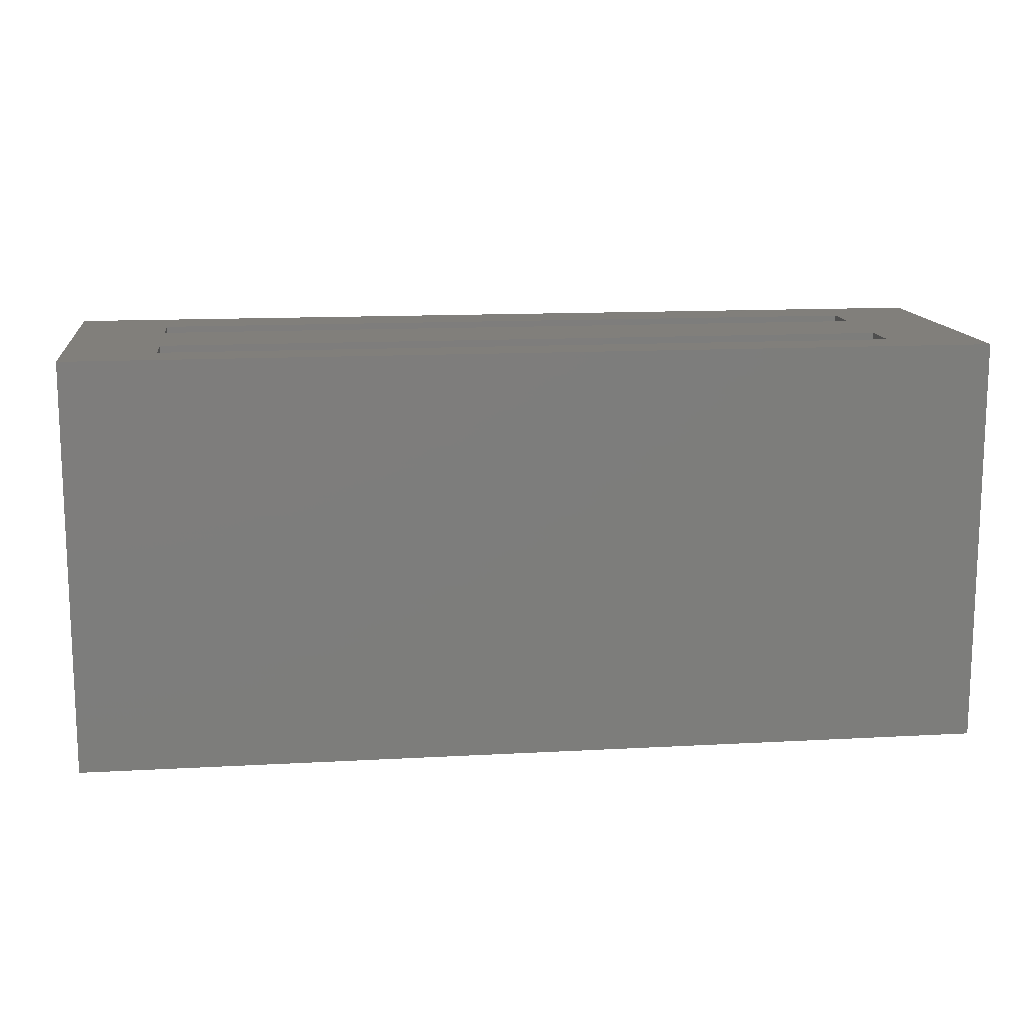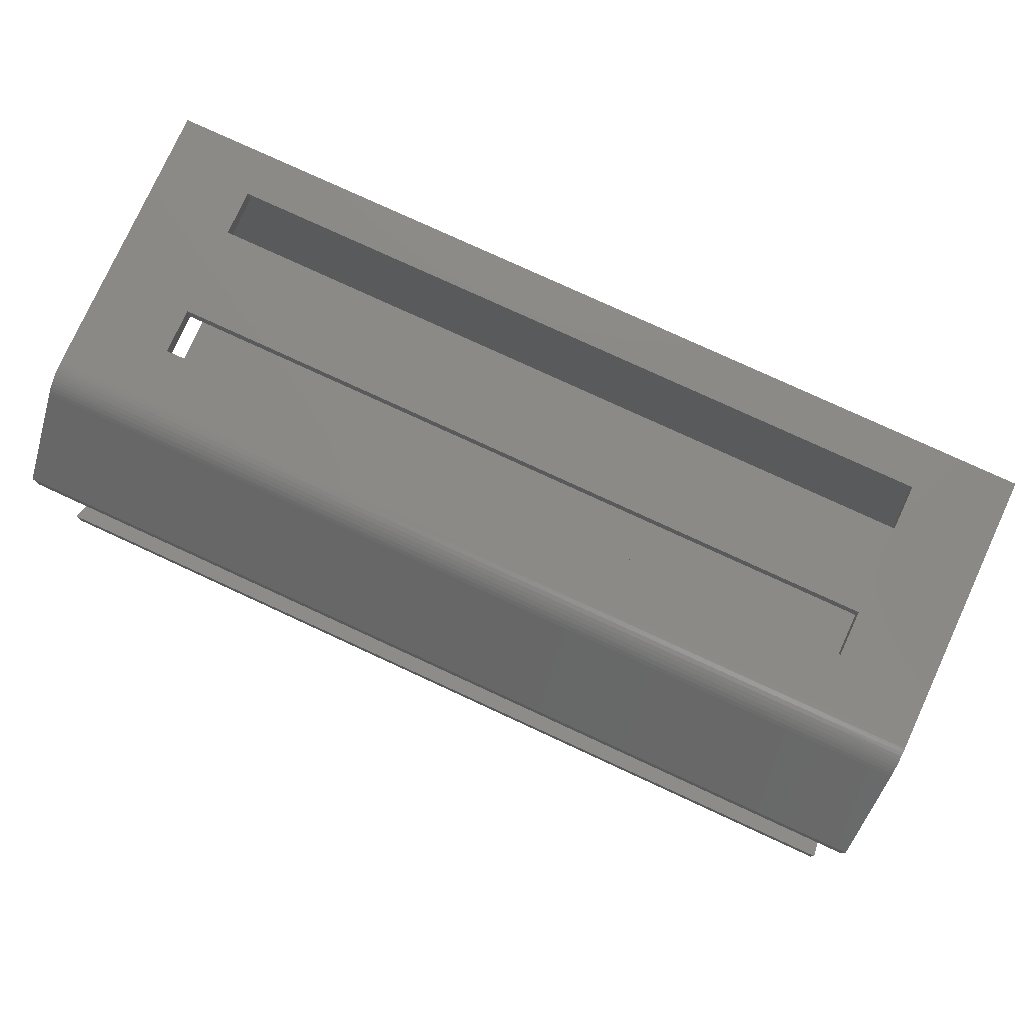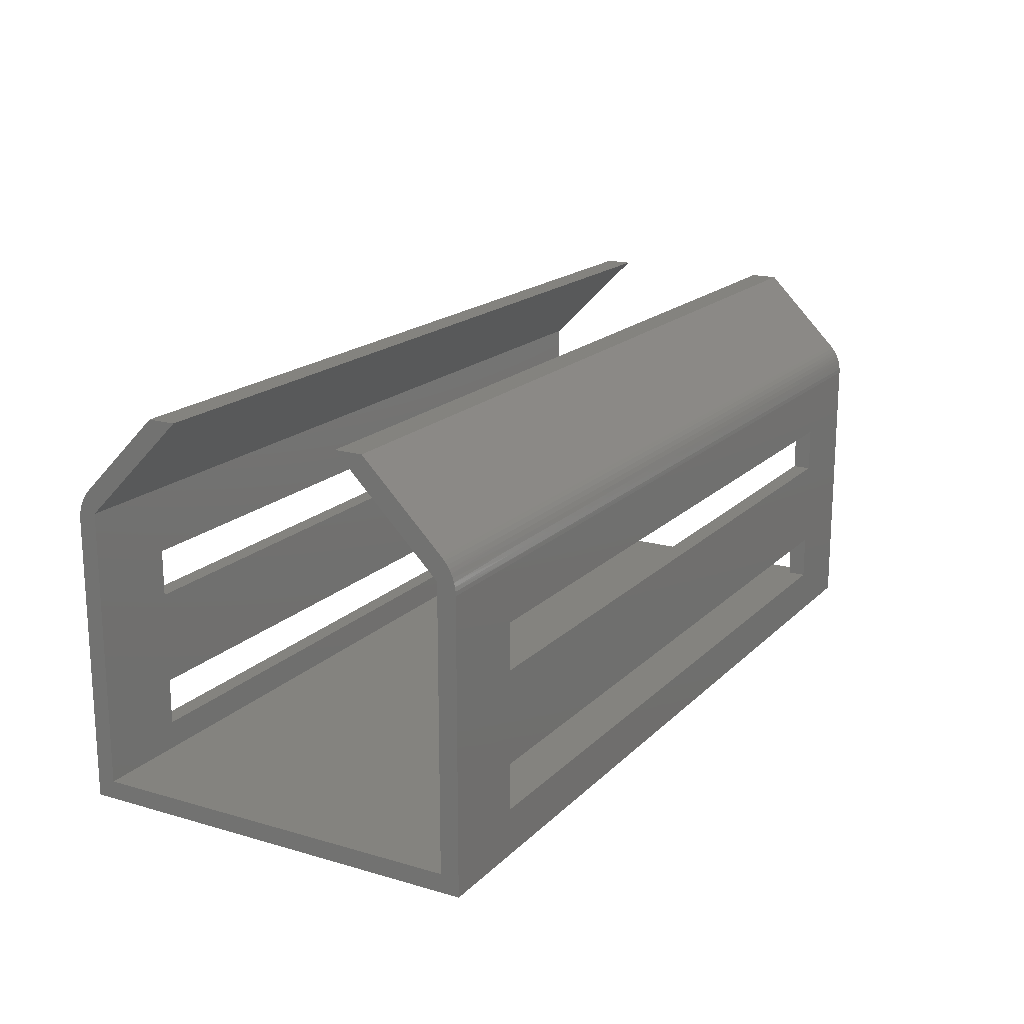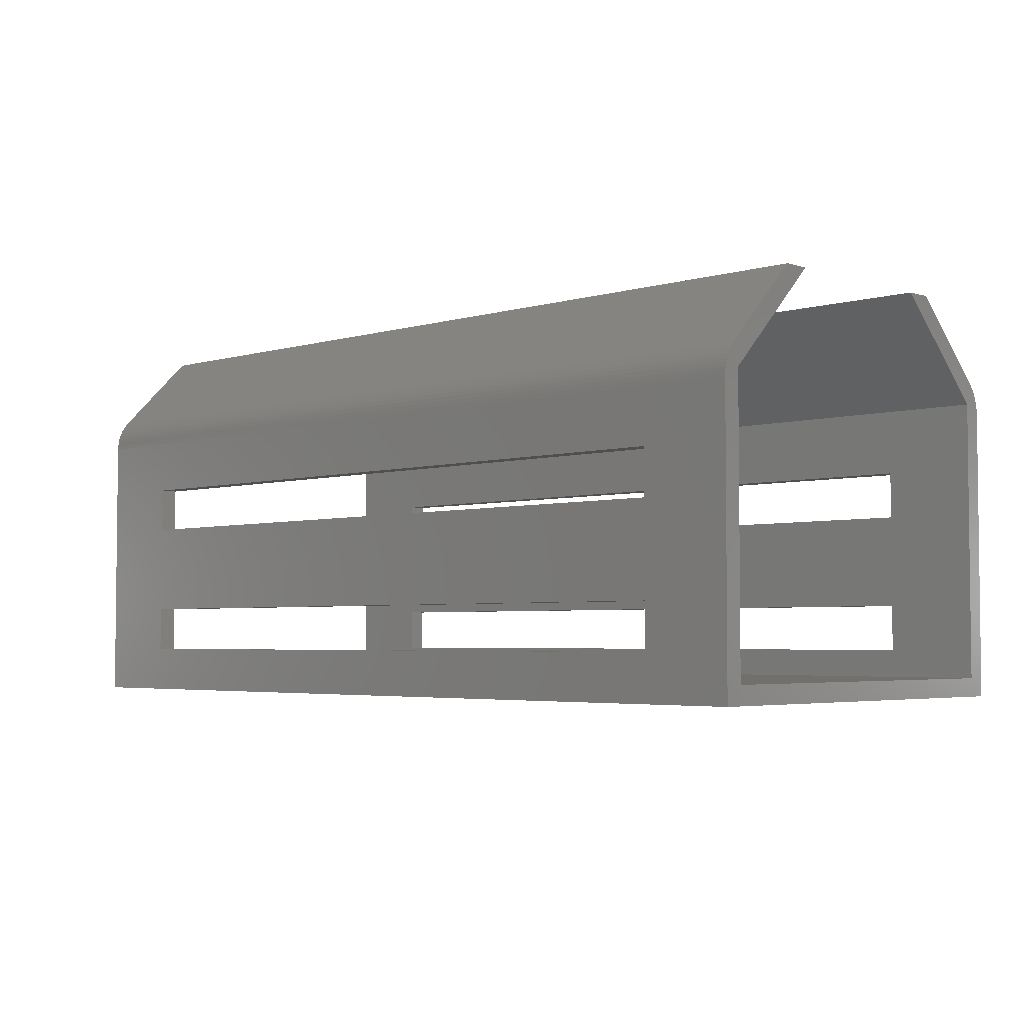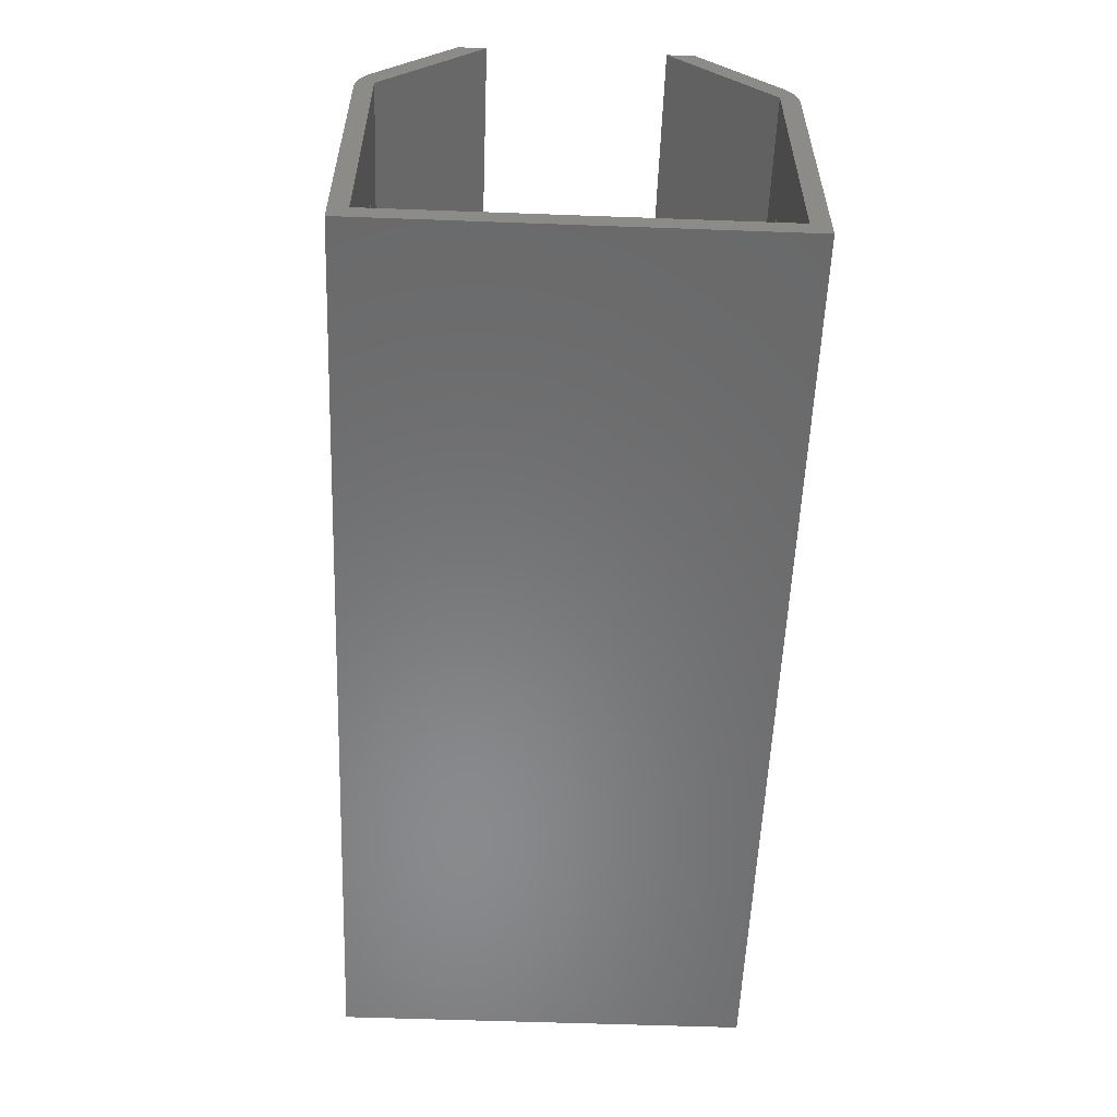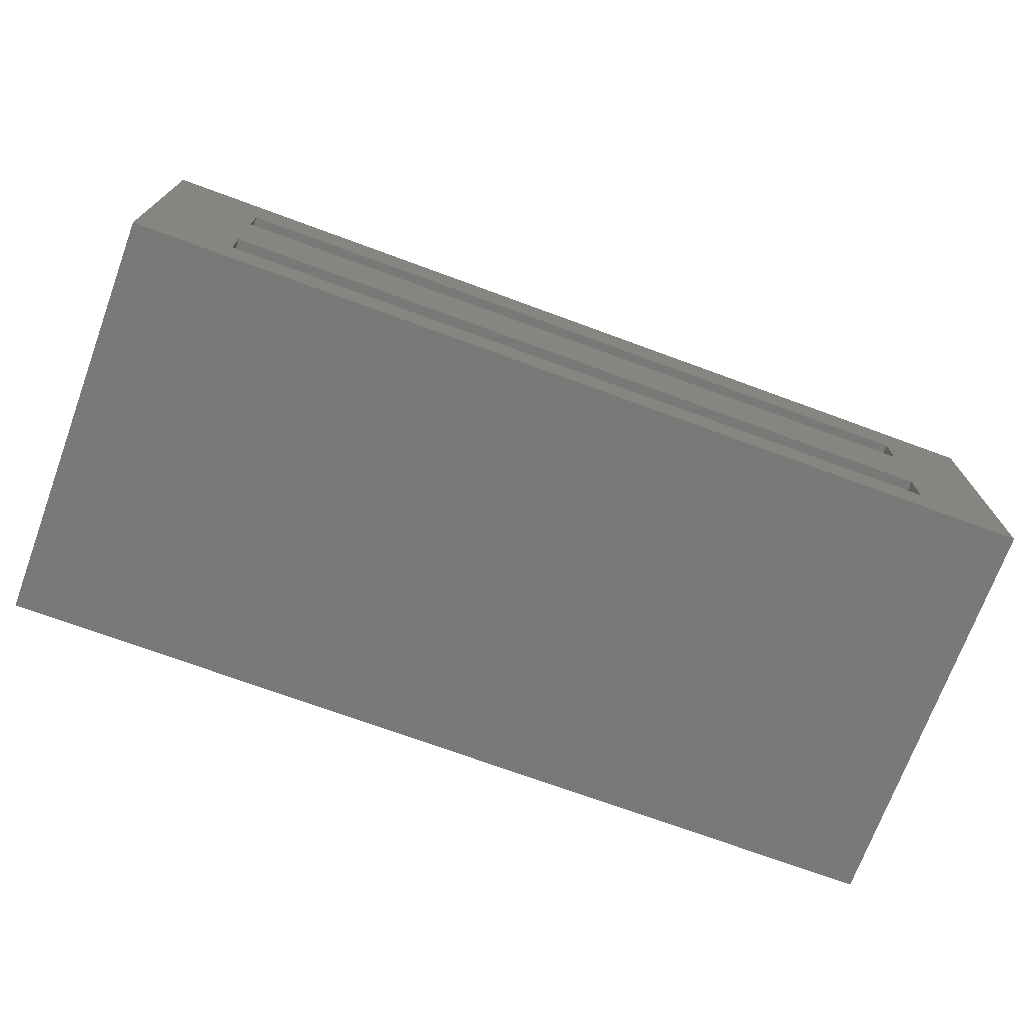
<metadata>
{"format":"stl","ext":"stl","renderer":"f3d","projection":"perspective","resolution":1024,"background":"white","views":[{"elev":13.5,"azim":172.9,"up":"+Y"},{"elev":78.8,"azim":24.7,"up":"+Y"},{"elev":17.8,"azim":119.6,"up":"+Z"},{"elev":-3.8,"azim":44.4,"up":"+Z"},{"elev":-56.0,"azim":-92.2,"up":"+Z"},{"elev":-72.1,"azim":-20.2,"up":"+Z"}]}
</metadata>
<code>
# stl→obj: 220 verts, 452 faces
v 90 43 25
v 10 43 25
v 90 45 25
v 10 45 25
v 10 2 25
v 90 2 25
v 10 -8.882e-15 25
v 90 -8.882e-15 25
v 10 43 20
v 10 45 20
v 10 2 20
v 10 -8.882e-15 20
v 90 43 20
v 90 45 20
v 90 2 20
v 90 -8.882e-15 20
v 90 43 5
v 90 43 10
v 90 45 5
v 90 45 10
v 90 2 10
v 90 2 5
v 90 -8.882e-15 10
v 90 -8.882e-15 5
v 10 43 10
v 10 45 10
v 10 2 10
v 10 -8.882e-15 10
v 10 43 5
v 10 45 5
v 10 2 5
v 10 -8.882e-15 5
v 100 0.01903 31.36
v 90 0.02408 31.42
v 100 -5.85e-32 30.93
v 80 0.02408 31.42
v 70 0.02408 31.42
v 70 0.09607 31.9
v 60 0.09607 31.9
v 60 0.2153 32.38
v 50 0.2153 32.38
v 50 0.3806 32.84
v 40 0.3806 32.84
v 40 0.5904 33.29
v 30 0.5904 33.29
v 30 0.8427 33.71
v 20 0.8427 33.71
v 20 1.135 34.1
v 10 1.135 34.1
v 0 1.464 34.46
v 0 1.17 34.14
v 100 0.07596 31.8
v 90 0.09607 31.9
v 80 0.09607 31.9
v 80 0.2153 32.38
v 70 0.2153 32.38
v 70 0.3806 32.84
v 60 0.3806 32.84
v 60 0.5904 33.29
v 50 0.5904 33.29
v 50 0.8427 33.71
v 40 0.8427 33.71
v 40 1.135 34.1
v 30 1.135 34.1
v 100 0.1704 32.22
v 90 0.2153 32.38
v 80 0.3806 32.84
v 70 0.5904 33.29
v 60 0.8427 33.71
v 50 1.135 34.1
v 100 0.3015 32.64
v 90 0.3806 32.84
v 80 0.5904 33.29
v 70 0.8427 33.71
v 60 1.135 34.1
v 100 0.4685 33.04
v 90 0.5904 33.29
v 80 0.8427 33.71
v 70 1.135 34.1
v 100 0.6699 33.43
v 90 0.8427 33.71
v 80 1.135 34.1
v 100 0.9042 33.8
v 90 1.135 34.1
v 100 1.17 34.14
v 100 1.464 34.46
v 0 0.9042 33.8
v 10 0.8427 33.71
v 20 0.5904 33.29
v 30 0.3806 32.84
v 40 0.2153 32.38
v 50 0.09607 31.9
v 60 0.02408 31.42
v 0 0.6699 33.43
v 10 0.5904 33.29
v 20 0.3806 32.84
v 30 0.2153 32.38
v 40 0.09607 31.9
v 50 0.02408 31.42
v 0 0.4685 33.04
v 10 0.3806 32.84
v 20 0.2153 32.38
v 30 0.09607 31.9
v 40 0.02408 31.42
v 0 0.3015 32.64
v 10 0.2153 32.38
v 20 0.09607 31.9
v 30 0.02408 31.42
v 0 0.1704 32.22
v 10 0.09607 31.9
v 20 0.02408 31.42
v 0 0.07596 31.8
v 10 0.02408 31.42
v 0 0.01903 31.36
v 0 -5.85e-32 30.93
v 100 0 0
v 0 0 0
v 0 2 32
v 0 2 2
v 0 43 2
v 0 45 7.704e-32
v 0 45 30
v 0 43 32
v 0 45 30.93
v 0 44.98 31.36
v 0 44.92 31.8
v 0 44.83 32.22
v 0 44.7 32.64
v 0 44.53 33.04
v 0 44.33 33.43
v 0 44.1 33.8
v 0 43.83 34.14
v 0 43.54 34.46
v 0 35 43
v 0 32 43
v 0 10 43
v 0 13 43
v 100 43.83 34.14
v 90 43.87 34.1
v 100 43.54 34.46
v 80 43.87 34.1
v 70 43.87 34.1
v 70 44.16 33.71
v 60 44.16 33.71
v 60 44.41 33.29
v 50 44.41 33.29
v 50 44.62 32.84
v 40 44.62 32.84
v 40 44.78 32.38
v 30 44.78 32.38
v 30 44.9 31.9
v 20 44.9 31.9
v 20 44.98 31.42
v 10 44.98 31.42
v 100 44.1 33.8
v 90 44.16 33.71
v 80 44.16 33.71
v 80 44.41 33.29
v 70 44.41 33.29
v 70 44.62 32.84
v 60 44.62 32.84
v 60 44.78 32.38
v 50 44.78 32.38
v 50 44.9 31.9
v 40 44.9 31.9
v 40 44.98 31.42
v 30 44.98 31.42
v 100 44.33 33.43
v 90 44.41 33.29
v 80 44.62 32.84
v 70 44.78 32.38
v 60 44.9 31.9
v 50 44.98 31.42
v 100 44.53 33.04
v 90 44.62 32.84
v 80 44.78 32.38
v 70 44.9 31.9
v 60 44.98 31.42
v 100 44.7 32.64
v 90 44.78 32.38
v 80 44.9 31.9
v 70 44.98 31.42
v 100 44.83 32.22
v 90 44.9 31.9
v 80 44.98 31.42
v 100 44.92 31.8
v 90 44.98 31.42
v 100 44.98 31.36
v 100 45 30.93
v 10 44.9 31.9
v 20 44.78 32.38
v 30 44.62 32.84
v 40 44.41 33.29
v 50 44.16 33.71
v 60 43.87 34.1
v 10 44.78 32.38
v 20 44.62 32.84
v 30 44.41 33.29
v 40 44.16 33.71
v 50 43.87 34.1
v 10 44.62 32.84
v 20 44.41 33.29
v 30 44.16 33.71
v 40 43.87 34.1
v 10 44.41 33.29
v 20 44.16 33.71
v 30 43.87 34.1
v 10 44.16 33.71
v 20 43.87 34.1
v 10 43.87 34.1
v 100 45 30
v 100 2 32
v 100 2 2
v 100 43 2
v 100 43 32
v 100 32 43
v 100 35 43
v 100 45 0
v 100 10 43
v 100 13 43
f 1 2 3
f 3 2 4
f 5 6 7
f 7 6 8
f 2 9 4
f 4 9 10
f 11 5 12
f 12 5 7
f 13 1 14
f 14 1 3
f 9 13 10
f 10 13 14
f 15 11 16
f 16 11 12
f 6 15 8
f 8 15 16
f 17 18 19
f 19 18 20
f 21 22 23
f 23 22 24
f 18 25 20
f 20 25 26
f 27 21 28
f 28 21 23
f 29 17 30
f 30 17 19
f 25 29 26
f 26 29 30
f 31 27 32
f 32 27 28
f 22 31 24
f 24 31 32
f 33 34 35
f 35 34 36
f 35 36 37
f 37 36 38
f 37 38 39
f 39 38 40
f 39 40 41
f 41 40 42
f 41 42 43
f 43 42 44
f 43 44 45
f 45 44 46
f 45 46 47
f 47 46 48
f 47 48 49
f 49 48 50
f 49 50 51
f 33 52 34
f 34 52 53
f 34 53 54
f 54 53 55
f 54 55 56
f 56 55 57
f 56 57 58
f 58 57 59
f 58 59 60
f 60 59 61
f 60 61 62
f 62 61 63
f 62 63 64
f 64 63 50
f 64 50 48
f 52 65 53
f 53 65 66
f 53 66 55
f 55 66 67
f 55 67 57
f 57 67 68
f 57 68 59
f 59 68 69
f 59 69 61
f 61 69 70
f 61 70 63
f 63 70 50
f 65 71 66
f 66 71 72
f 66 72 67
f 67 72 73
f 67 73 68
f 68 73 74
f 68 74 69
f 69 74 75
f 69 75 70
f 70 75 50
f 71 76 72
f 72 76 77
f 72 77 73
f 73 77 78
f 73 78 74
f 74 78 79
f 74 79 75
f 75 79 50
f 76 80 77
f 77 80 81
f 77 81 78
f 78 81 82
f 78 82 79
f 79 82 50
f 80 83 81
f 81 83 84
f 81 84 82
f 82 84 85
f 82 85 50
f 50 85 86
f 83 85 84
f 51 87 49
f 49 87 88
f 49 88 47
f 47 88 89
f 47 89 45
f 45 89 90
f 45 90 43
f 43 90 91
f 43 91 41
f 41 91 92
f 41 92 39
f 39 92 93
f 39 93 37
f 37 93 35
f 87 94 88
f 88 94 95
f 88 95 89
f 89 95 96
f 89 96 90
f 90 96 97
f 90 97 91
f 91 97 98
f 91 98 92
f 92 98 99
f 92 99 93
f 93 99 35
f 94 100 95
f 95 100 101
f 95 101 96
f 96 101 102
f 96 102 97
f 97 102 103
f 97 103 98
f 98 103 104
f 98 104 99
f 99 104 35
f 100 105 101
f 101 105 106
f 101 106 102
f 102 106 107
f 102 107 103
f 103 107 108
f 103 108 104
f 104 108 35
f 105 109 106
f 106 109 110
f 106 110 107
f 107 110 111
f 107 111 108
f 108 111 35
f 109 112 110
f 110 112 113
f 110 113 111
f 111 113 114
f 111 114 35
f 35 114 115
f 112 114 113
f 38 36 54
f 54 36 34
f 40 38 56
f 56 38 54
f 42 40 58
f 58 40 56
f 44 42 60
f 60 42 58
f 46 44 62
f 62 44 60
f 48 46 64
f 64 46 62
f 12 28 16
f 16 28 23
f 16 23 116
f 116 23 24
f 116 24 117
f 117 24 32
f 117 32 28
f 7 115 12
f 12 115 117
f 12 117 28
f 7 8 115
f 115 8 35
f 35 8 16
f 35 16 116
f 114 118 115
f 115 118 119
f 115 119 117
f 117 119 120
f 117 120 121
f 121 120 122
f 122 120 123
f 122 123 124
f 124 123 125
f 125 123 126
f 126 123 127
f 127 123 128
f 128 123 129
f 129 123 130
f 130 123 131
f 131 123 132
f 132 123 133
f 133 123 134
f 134 123 135
f 114 112 118
f 118 112 109
f 118 109 105
f 105 100 118
f 118 100 94
f 118 94 87
f 87 51 118
f 118 51 50
f 118 50 136
f 136 137 118
f 138 139 140
f 140 139 141
f 140 141 142
f 142 141 143
f 142 143 144
f 144 143 145
f 144 145 146
f 146 145 147
f 146 147 148
f 148 147 149
f 148 149 150
f 150 149 151
f 150 151 152
f 152 151 153
f 152 153 154
f 154 153 124
f 154 124 125
f 138 155 139
f 139 155 156
f 139 156 157
f 157 156 158
f 157 158 159
f 159 158 160
f 159 160 161
f 161 160 162
f 161 162 163
f 163 162 164
f 163 164 165
f 165 164 166
f 165 166 167
f 167 166 124
f 167 124 153
f 155 168 156
f 156 168 169
f 156 169 158
f 158 169 170
f 158 170 160
f 160 170 171
f 160 171 162
f 162 171 172
f 162 172 164
f 164 172 173
f 164 173 166
f 166 173 124
f 168 174 169
f 169 174 175
f 169 175 170
f 170 175 176
f 170 176 171
f 171 176 177
f 171 177 172
f 172 177 178
f 172 178 173
f 173 178 124
f 174 179 175
f 175 179 180
f 175 180 176
f 176 180 181
f 176 181 177
f 177 181 182
f 177 182 178
f 178 182 124
f 179 183 180
f 180 183 184
f 180 184 181
f 181 184 185
f 181 185 182
f 182 185 124
f 183 186 184
f 184 186 187
f 184 187 185
f 185 187 188
f 185 188 124
f 124 188 189
f 186 188 187
f 125 126 154
f 154 126 190
f 154 190 152
f 152 190 191
f 152 191 150
f 150 191 192
f 150 192 148
f 148 192 193
f 148 193 146
f 146 193 194
f 146 194 144
f 144 194 195
f 144 195 142
f 142 195 140
f 126 127 190
f 190 127 196
f 190 196 191
f 191 196 197
f 191 197 192
f 192 197 198
f 192 198 193
f 193 198 199
f 193 199 194
f 194 199 200
f 194 200 195
f 195 200 140
f 127 128 196
f 196 128 201
f 196 201 197
f 197 201 202
f 197 202 198
f 198 202 203
f 198 203 199
f 199 203 204
f 199 204 200
f 200 204 140
f 128 129 201
f 201 129 205
f 201 205 202
f 202 205 206
f 202 206 203
f 203 206 207
f 203 207 204
f 204 207 140
f 129 130 205
f 205 130 208
f 205 208 206
f 206 208 209
f 206 209 207
f 207 209 140
f 130 131 208
f 208 131 210
f 208 210 209
f 209 210 132
f 209 132 140
f 140 132 133
f 131 132 210
f 143 141 157
f 157 141 139
f 145 143 159
f 159 143 157
f 147 145 161
f 161 145 159
f 149 147 163
f 163 147 161
f 151 149 165
f 165 149 163
f 153 151 167
f 167 151 165
f 189 211 124
f 124 211 122
f 15 21 11
f 11 21 27
f 11 27 119
f 119 27 31
f 119 31 22
f 6 212 15
f 15 212 213
f 15 213 21
f 21 213 22
f 22 213 119
f 212 6 118
f 118 6 5
f 118 5 11
f 119 118 11
f 120 119 214
f 214 119 213
f 9 25 13
f 13 25 18
f 13 18 214
f 214 18 17
f 214 17 120
f 120 17 29
f 120 29 25
f 2 123 9
f 9 123 120
f 9 120 25
f 2 1 123
f 123 1 215
f 215 1 13
f 215 13 214
f 135 123 216
f 216 123 215
f 134 135 217
f 217 135 216
f 133 134 140
f 140 134 217
f 14 20 10
f 10 20 26
f 10 26 122
f 122 26 121
f 121 26 30
f 121 30 19
f 3 211 14
f 14 211 218
f 14 218 20
f 20 218 19
f 19 218 121
f 211 3 122
f 122 3 4
f 122 4 10
f 117 121 116
f 116 121 218
f 86 219 50
f 50 219 136
f 137 136 220
f 220 136 219
f 118 137 212
f 212 137 220
f 219 86 212
f 212 86 85
f 212 85 83
f 83 80 212
f 212 80 76
f 212 76 71
f 71 65 212
f 212 65 52
f 212 52 33
f 33 35 212
f 212 35 213
f 213 35 116
f 213 116 214
f 214 116 218
f 214 218 211
f 214 211 215
f 215 211 189
f 215 189 188
f 188 186 215
f 215 186 183
f 215 183 179
f 179 174 215
f 215 174 168
f 215 168 155
f 155 138 215
f 215 138 140
f 215 140 217
f 217 216 215
f 212 220 219

</code>
